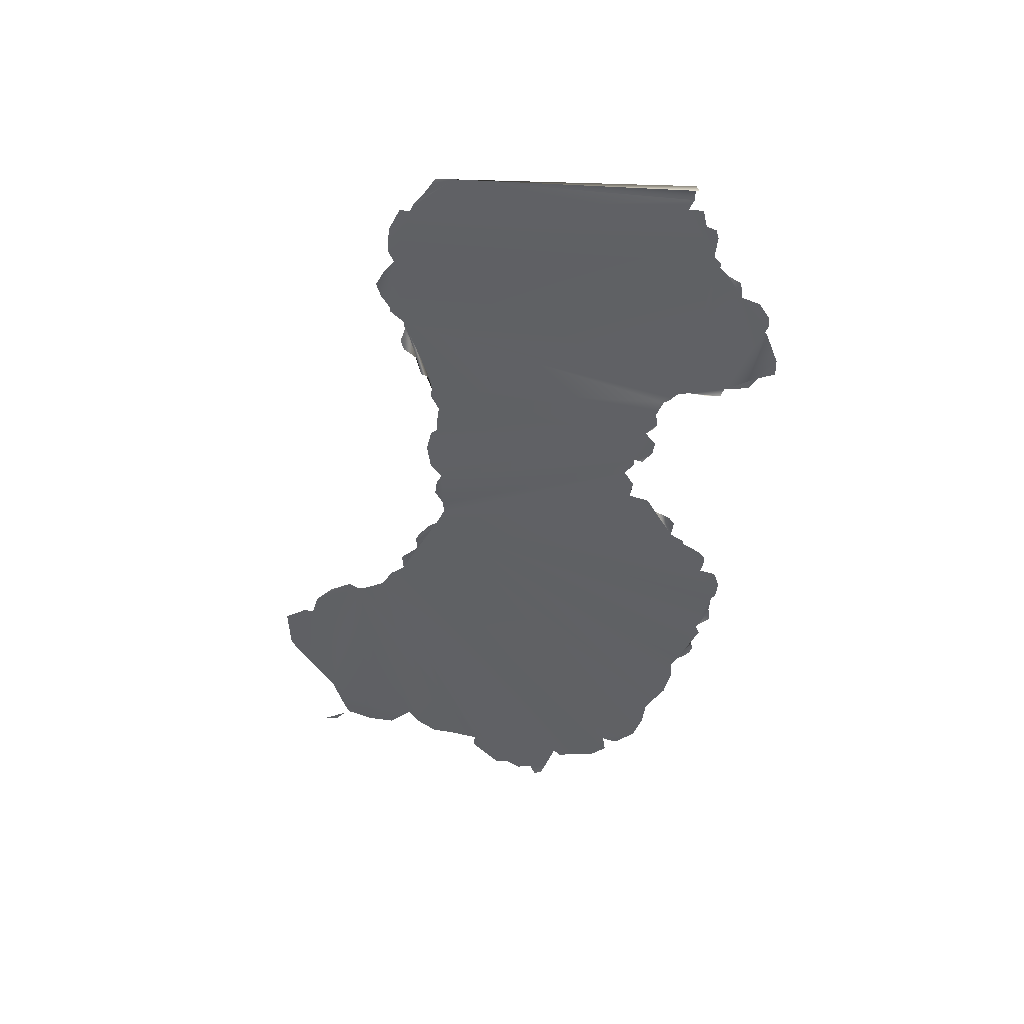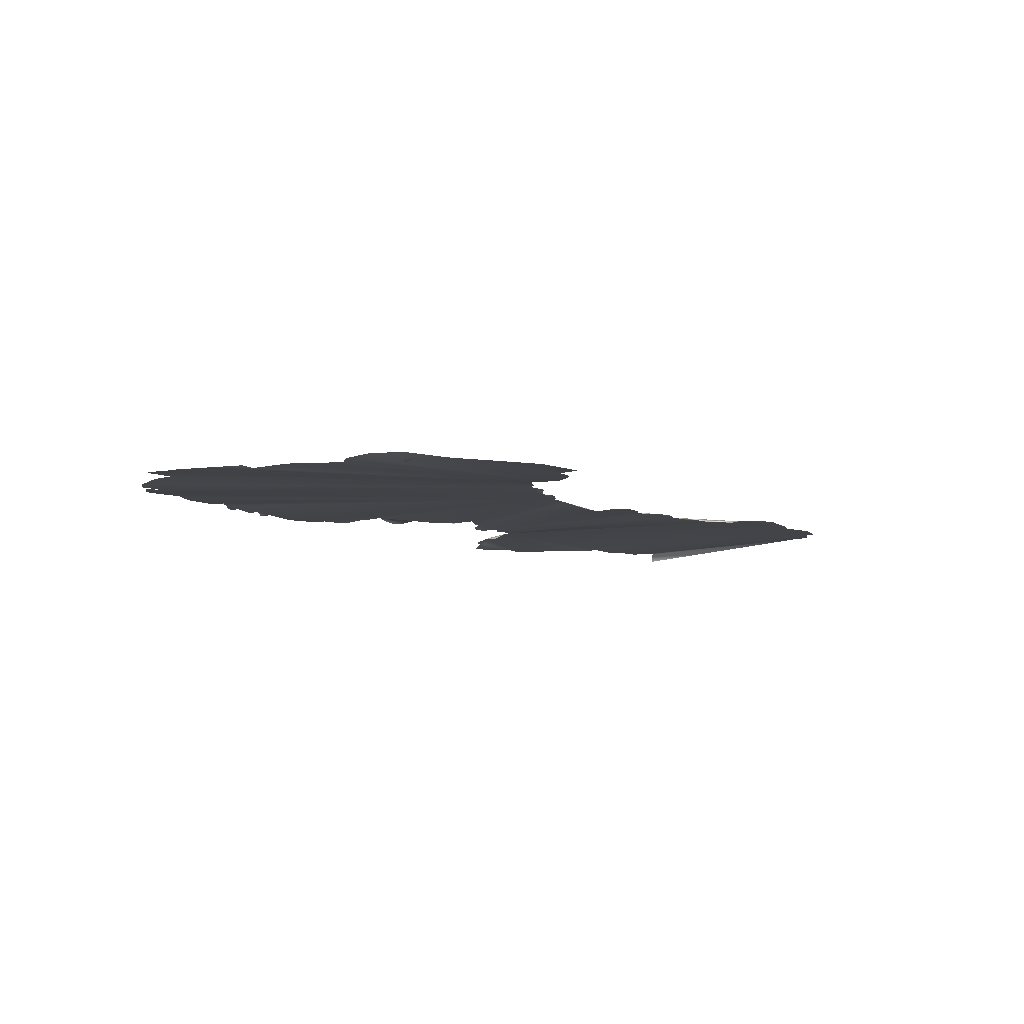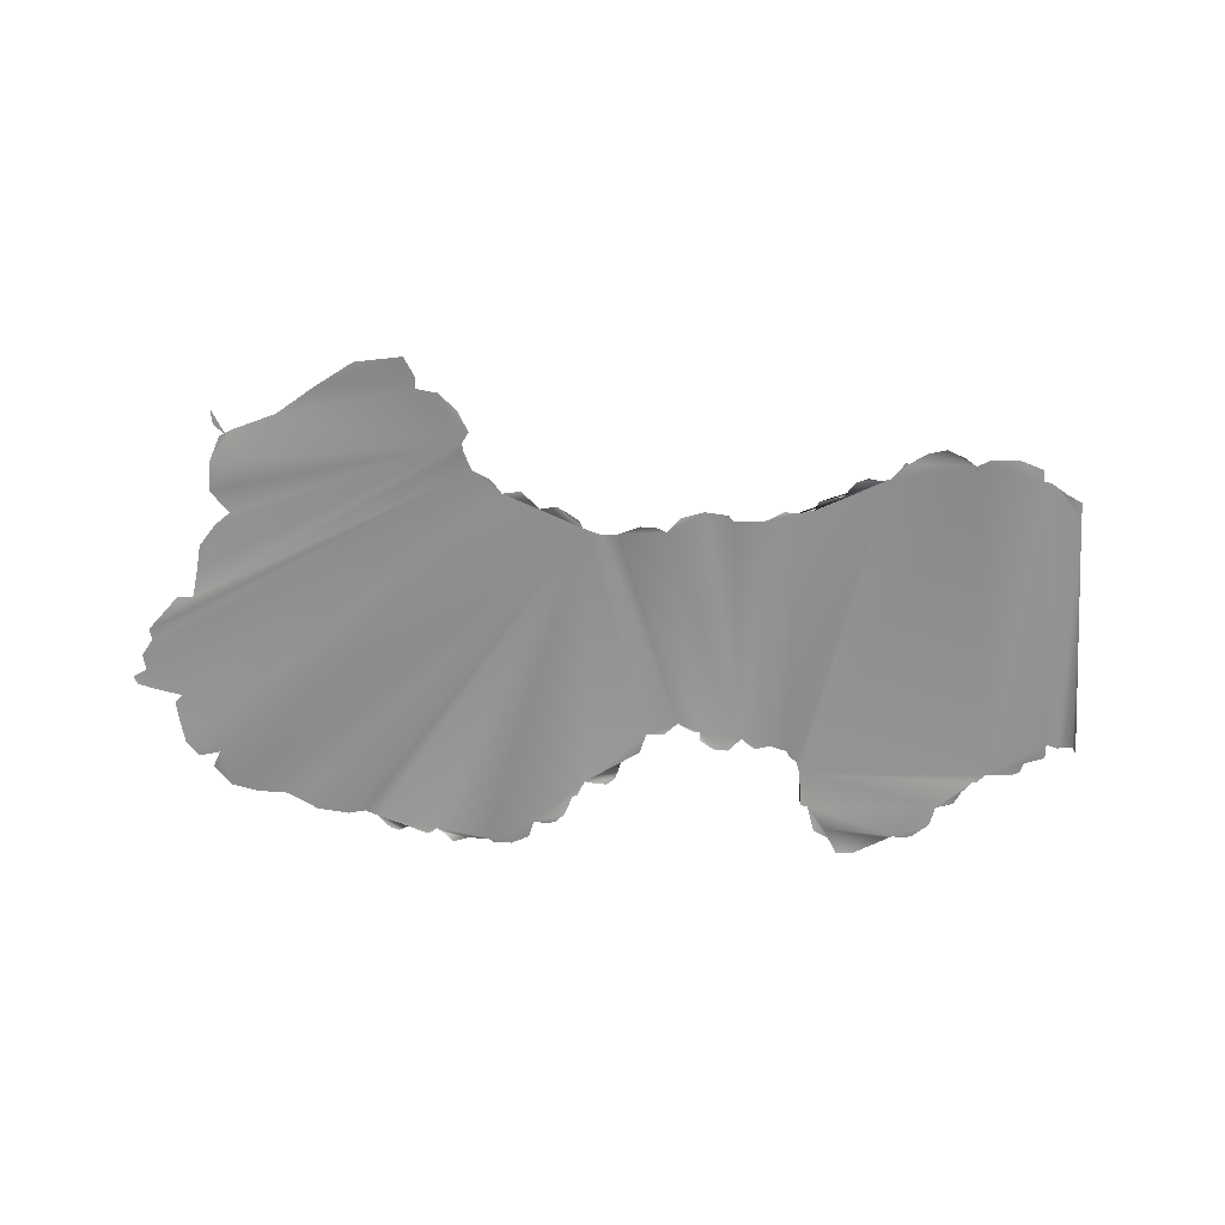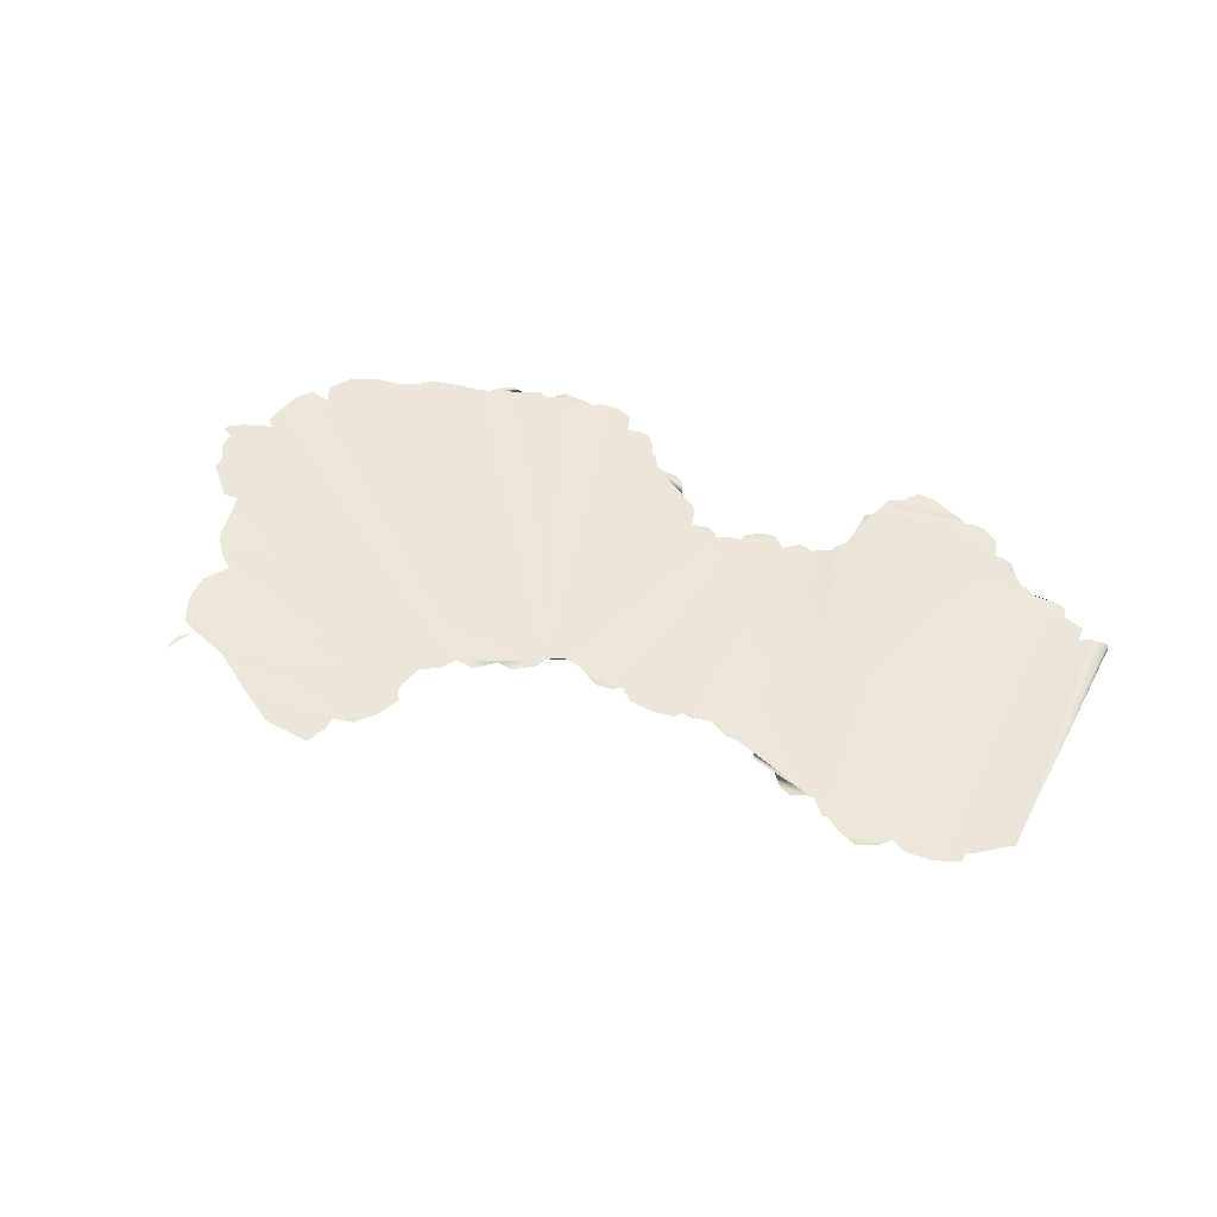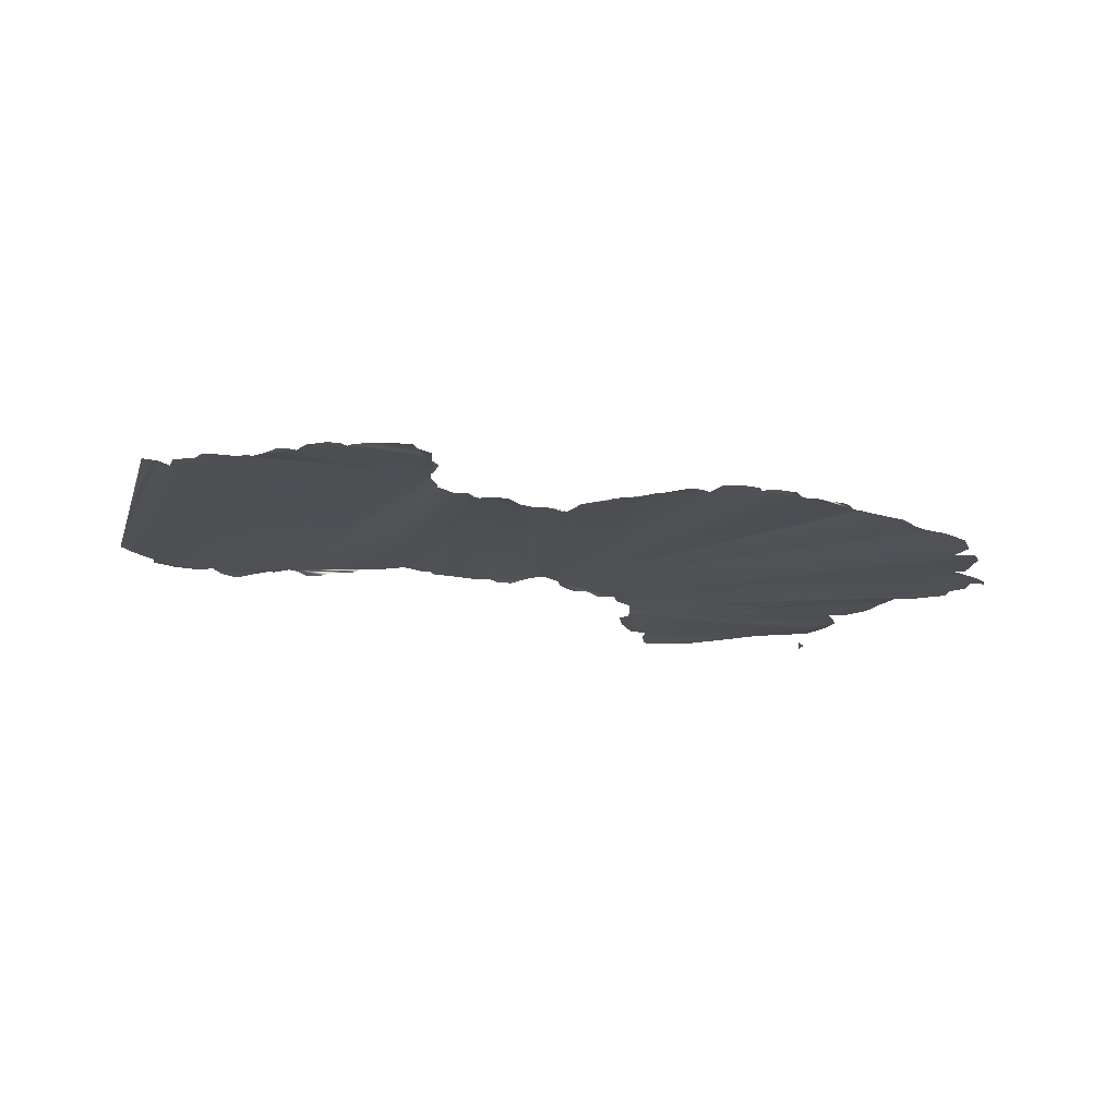
<metadata>
{"format":"obj","ext":"obj","renderer":"f3d","projection":"perspective","resolution":1024,"background":"white","views":[{"elev":-46.8,"azim":-66.9,"up":"+Y"},{"elev":-8.0,"azim":159.5,"up":"+Y"},{"elev":-65.9,"azim":-152.3,"up":"+Y"},{"elev":49.2,"azim":-128.7,"up":"+Y"},{"elev":-18.8,"azim":9.6,"up":"+Y"}]}
</metadata>
<code>
o Mesh
o Low_Grass_04__di_Grass1
v -79.34 -0.4288 -4.002
v -66.42 -1.675 23.99
v -66.42 -0.4181 23.71
v -72.97 -0.689 -16.3
v -75.9 -0.6459 -14.71
v -77.4 -0.7715 -10.98
v -71.05 -0.6219 -16.31
v -64.57 -0.5345 22.81
v -63.64 -0.7145 21.66
v -78.09 -0.6777 -10.28
v -79.24 -0.6485 -7.988
v -80.35 -0.4177 -6.116
v -33.59 -0.4168 21.2
v -33.66 -0.432 19.64
v -35.76 -0.81 24.43
v -40.42 -0.6653 24.61
v -41.2 -0.8951 24.57
v -33.18 0.0585 16.12
v -33.59 -0.4168 21.2
v -45.81 -0.6796 25.31
v -43.2 -0.7174 25.74
v -47.64 -0.5359 23.47
v -32.41 -0.3349 19.36
v -34.29 0.2424 11.41
v -32.5 -0.2659 15.26
v -51.47 -0.4181 23.02
v -49.9 -0.4181 24.02
v -53.28 -0.4661 22.38
v -33.33 -0.4167 13.7
v -55.12 -0.3022 22.22
v -61.3 -0.3001 -19.47
v -34.72 0.2422 9.895
v -66.46 -0.3284 -20.39
v -68.86 -0.8626 -19.95
v -64.19 -0.159 -20.18
v -60.14 -0.5015 22.9
v -59.04 -0.4182 23.86
v -57.8 -0.4179 23.69
v -34.33 -0.0824 7.671
v -32.81 -0.268 5.95
v -49.48 -0.4848 -20.82
v -45.6 -0.1523 -21.55
v -30.11 -0.2237 3.418
v -51.62 -0.5928 -20.23
v -48.29 -0.2179 -21.56
v -42.42 -0.3813 -23.29
v -34.68 -0.952 -26.11
v -39.82 -0.312 -26.03
v -25.92 -0.0649 0.1761
v -52.56 -0.6376 -21.01
v -55.42 -0.7942 -20.29
v -60.28 -0.4665 -19.86
v -29.28 -0.3367 -28.34
v -32.15 -1.011 -28.24
v -36.88 -0.6042 -26.79
v -57.6 -0.8517 -21.25
v -17.64 -1.664 -59.94
v -12.16 -1.972 -62.03
v -17.03 -1.739 -61.44
v -12.16 -1.972 -62.03
v -6.478 -1.868 -61.5
v -0.7233 -1.757 -60.69
v 5.42 -1.695 -61.39
v 5.358 -1.695 -65.11
v -26.37 -0.4176 2.99
v -27.86 -0.418 3.992
v -23.95 0.13 -2.039
v -21.75 -0.1807 -1.645
v -19.93 -0.3762 -2.824
v -27.51 -0.1112 -29.02
v -17.93 -0.2286 -0.8411
v -9.754 0.2002 -0.1932
v -25.91 -0.2456 -30.93
v -15.24 -0.006001 -0.6369
v -7.468 -0.0209 0.8981
v -1.532 -0.4944 1.527
v -10.77 -0.1866 0.3764
v -13.53 -0.4182 0.934
v -5.39 -0.4181 2.468
v -3.887 -0.4181 2.962
v 0.08905 -0.4182 3.206
v 4.79 -0.5027 1.008
v 2.514 -0.418 3.008
v 5.437 -0.4177 0.72
v 9.952 -0.2604 -3.188
v 7.227 -0.2006 -0.1682
v 11.27 -0.4181 -3.171
v 15.71 -0.2936 -8.405
v 12.57 -0.1045 -5.122
v 16.73 -0.1196 -9.623
v 18.77 -0.4178 -10.45
v 21.88 -0.4629 -12.87
v 23.12 -0.5571 -15.06
v 24.3 -0.4848 -16.79
v 27.1 -0.6133 -18.52
v 29.5 -0.8088 -20.99
v 30.15 -0.8859 -24.36
v 28.34 -1.123 -25.78
v -19.38 -0.1272 -39.37
v 31.4 -0.9961 -28.91
v -17.67 -0.23 -43.62
v -22.5 -0.4171 -35.63
v -19.08 -0.2181 -41.53
v 30.4 -0.7859 -32.36
v 28.47 -0.6814 -34.5
v -24.4 -0.4171 -34.97
v -25.12 -0.4175 -33.78
v 31.22 -0.8298 -37.14
v 30.47 -0.8226 -39.64
v 29.82 -0.8917 -41.53
v 27.68 -0.7963 -42.76
v 27.18 -0.9391 -44.16
v 21.89 -0.5729 -46.12
v 20.27 -0.6859 -45.21
v 17.88 -0.5891 -48.1
v -18.4 -0.6 -47.34
v -18 -0.5054 -46.41
v 12.99 -0.6426 -52.01
v 16.02 -0.6071 -50.58
v 10.58 -0.4921 -52.53
v 8.187 -0.981 -55.36
v -16.91 -0.8083 -55.81
v -18.97 -0.8368 -54.13
v -19.75 -0.5867 -48.14
v 5.832 -0.981 -57.8
v -0.7244 -0.581 -60.69
v 11.25 -0.6215 -56
v -6.478 -0.7542 -61.5
v -17.6 -0.8744 -57.08
v -19.85 -0.6353 -51.16
v 9.446 -0.4167 -59.06
v 5.021 -0.3889 -61.39
v -17.64 -1.074 -59.94
v -12.14 -0.9095 -62.03
v 6.609 -0.4471 -61.4
v 6.091 -1.695 -63.25
v -78.02 -0.7139 -12.2
v -70.33 -0.8846 -17.99
v -63.77 -0.234 -20.45
v -59.08 -0.8506 -21.01
v -43.3 -0.4414 -22.94
v -42.16 -0.4172 -24.35
v -33.87 -1.05 -27.24
v -26.84 -0.1112 -29.42
v -25.94 -0.4177 -32.18
v -21.56 -0.265 -38.59
v 14.31 -0.4179 -5.295
v 15.4 -0.4167 -7.109
v 15.03 -0.4173 -6.164
v 16.52 -0.1196 -9.239
v 29.73 -0.7872 -34.16
v 30.9 -1.029 -26.49
v 32.37 -0.9964 -39.62
v 32.4 -0.9974 -38.53
v -62.69 -0.6427 23.36
v -56.05 -0.3235 22.6
v -53.78 -0.4147 22.67
v -48.63 -0.3983 23.84
v -41.72 -0.7987 25.19
v -33.64 -0.8095 23.52
v -34.25 0.0268 8.369
v -31.01 -0.2681 5.472
v -30.52 -0.4172 4.49
v -25.47 -0.4173 1.136
v -25.2 -0.1043 -0.2483
v -20.85 -0.4178 -2.321
v -12.19 -0.418 1.163
v -7.994 -0.0208 1.034
v -2.545 -0.418 2.386
v 4.557 -0.4177 1.79
v 8.981 -0.4177 -0.6418
v 9.422 -0.4169 -2.307
g Default
f 1 2 3
f 4 5 6
f 7 4 6
f 6 8 9
f 6 1 8
f 6 10 1
f 10 11 1
f 1 3 8
f 1 11 12
f 13 14 15
f 15 14 16
f 16 14 17
f 14 18 17
f 14 19 18
f 17 20 21
f 17 22 20
f 17 18 22
f 18 19 23
f 18 24 22
f 18 25 24
f 22 26 27
f 22 28 26
f 22 24 28
f 24 25 29
f 24 7 30
f 24 30 28
f 24 31 7
f 24 32 31
f 7 33 34
f 7 6 30
f 7 31 35
f 7 35 33
f 30 9 36
f 30 6 9
f 30 36 37
f 30 37 38
f 32 39 31
f 39 40 41
f 39 41 31
f 40 42 41
f 40 43 42
f 41 44 31
f 41 42 45
f 42 43 46
f 43 47 48
f 43 49 47
f 43 48 46
f 44 50 31
f 31 51 52
f 31 50 51
f 47 53 54
f 47 55 48
f 47 49 53
f 51 56 52
f 65 49 66
f 66 49 43
f 49 67 53
f 67 68 69
f 67 69 70
f 67 70 53
f 69 71 72
f 69 73 70
f 69 72 73
f 71 74 72
f 72 75 76
f 72 74 77
f 72 76 73
f 74 78 77
f 75 79 76
f 76 79 80
f 76 81 82
f 76 82 73
f 81 83 82
f 82 84 85
f 82 85 73
f 84 86 85
f 85 87 88
f 85 88 73
f 87 89 88
f 88 90 73
f 90 91 73
f 91 92 73
f 92 93 73
f 93 94 73
f 94 95 73
f 95 96 73
f 96 97 98
f 96 98 99
f 96 99 73
f 98 100 99
f 99 100 101
f 99 102 73
f 99 101 103
f 100 104 105
f 100 105 101
f 102 106 73
f 73 106 107
f 105 108 109
f 105 109 101
f 109 110 101
f 110 111 101
f 111 112 101
f 112 113 114
f 112 114 101
f 114 115 116
f 114 116 117
f 114 117 101
f 115 118 116
f 115 119 118
f 118 120 116
f 120 121 116
f 116 122 123
f 116 123 124
f 116 121 125
f 116 125 126
f 116 126 122
f 121 127 125
f 122 128 129
f 122 126 128
f 123 130 124
f 125 127 131
f 125 132 126
f 125 131 132
f 128 133 129
f 128 134 133
f 131 135 132
f 63 136 64
f 120 127 121
f 6 5 137
f 7 34 138
f 31 139 35
f 52 56 140
f 46 141 42
f 48 142 46
f 54 143 47
f 73 144 70
f 107 145 73
f 99 146 102
f 89 147 148
f 88 89 148
f 148 147 149
f 90 88 150
f 105 104 151
f 100 98 152
f 109 108 153
f 108 154 153
f 9 155 36
f 38 156 30
f 30 157 28
f 22 27 158
f 17 21 159
f 15 160 13
f 39 32 161
f 40 162 43
f 162 163 43
f 49 65 164
f 67 49 165
f 69 68 166
f 77 78 167
f 75 72 168
f 76 80 169
f 82 83 170
f 86 171 172
f 85 86 172

</code>
